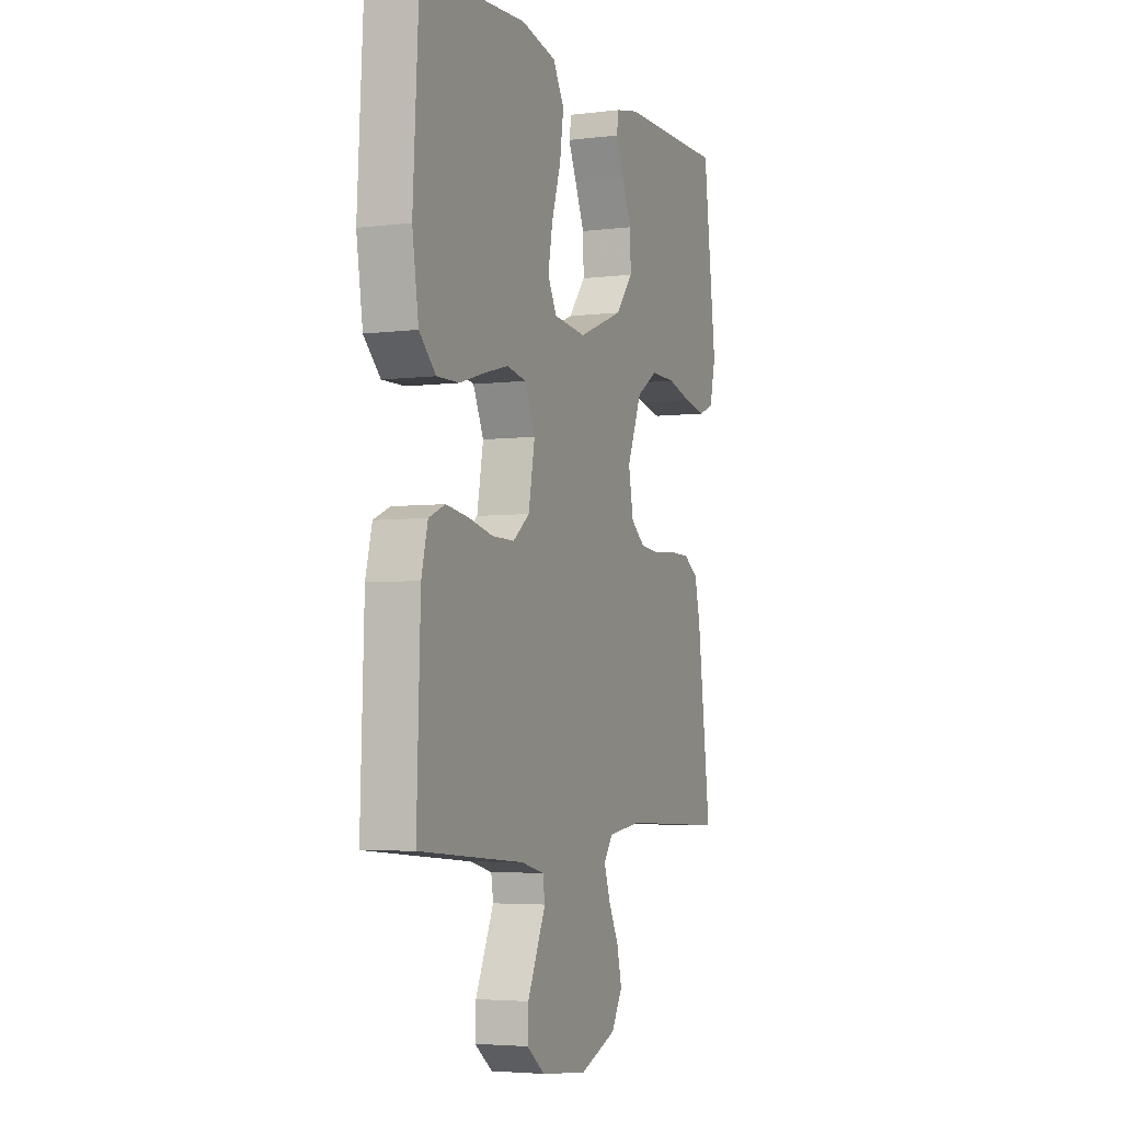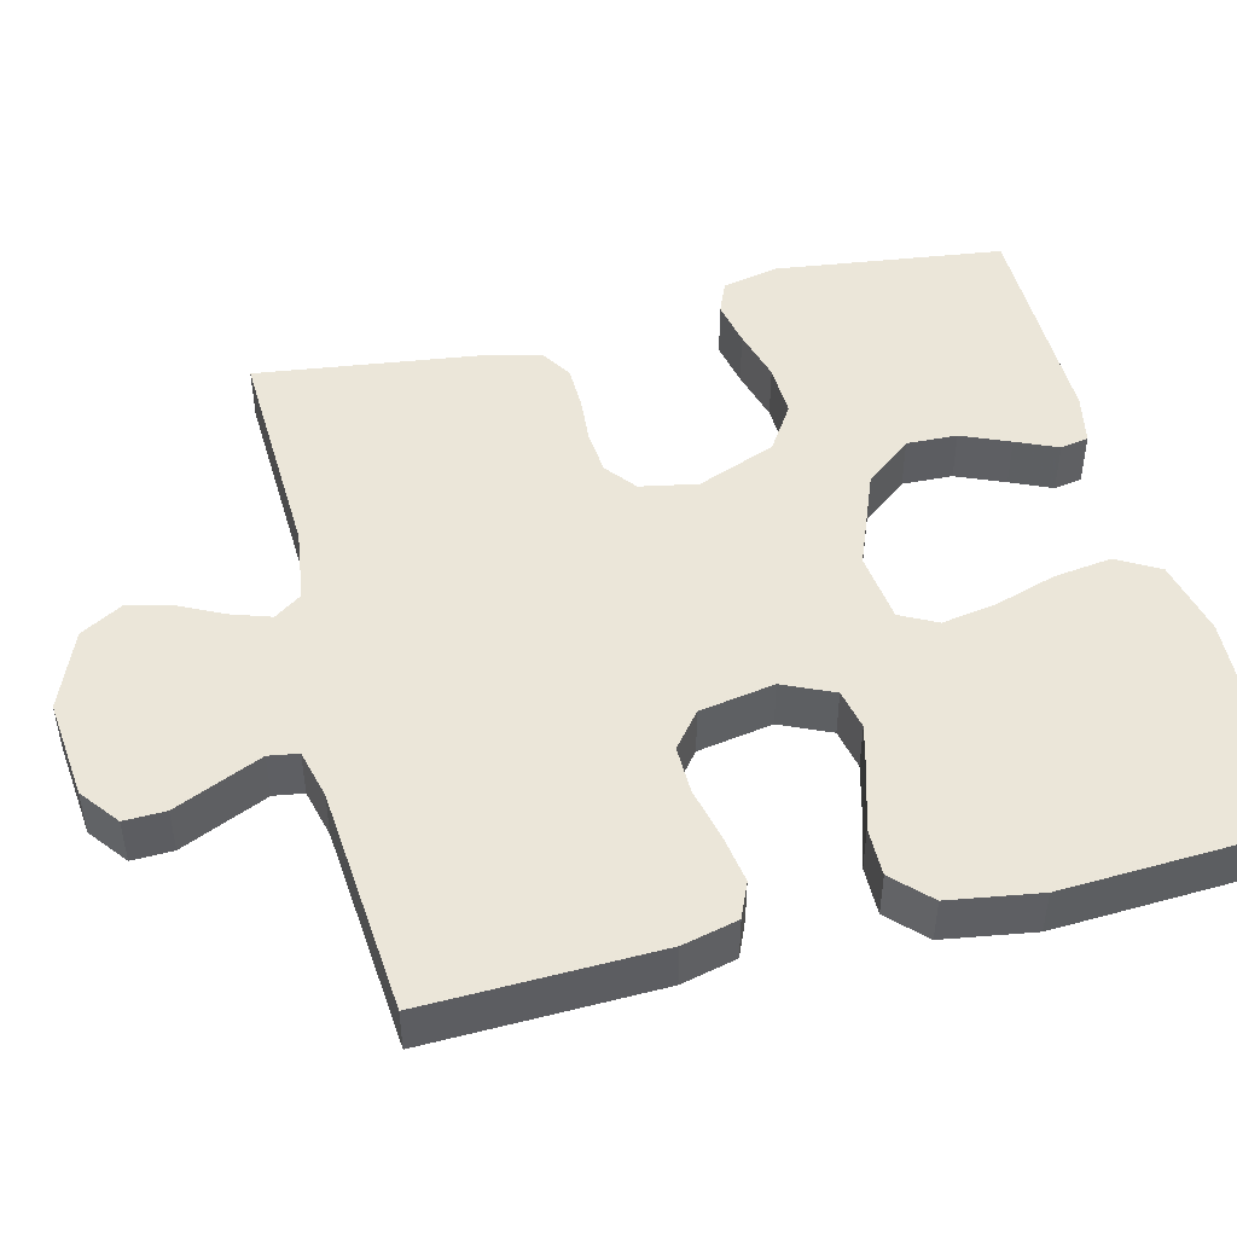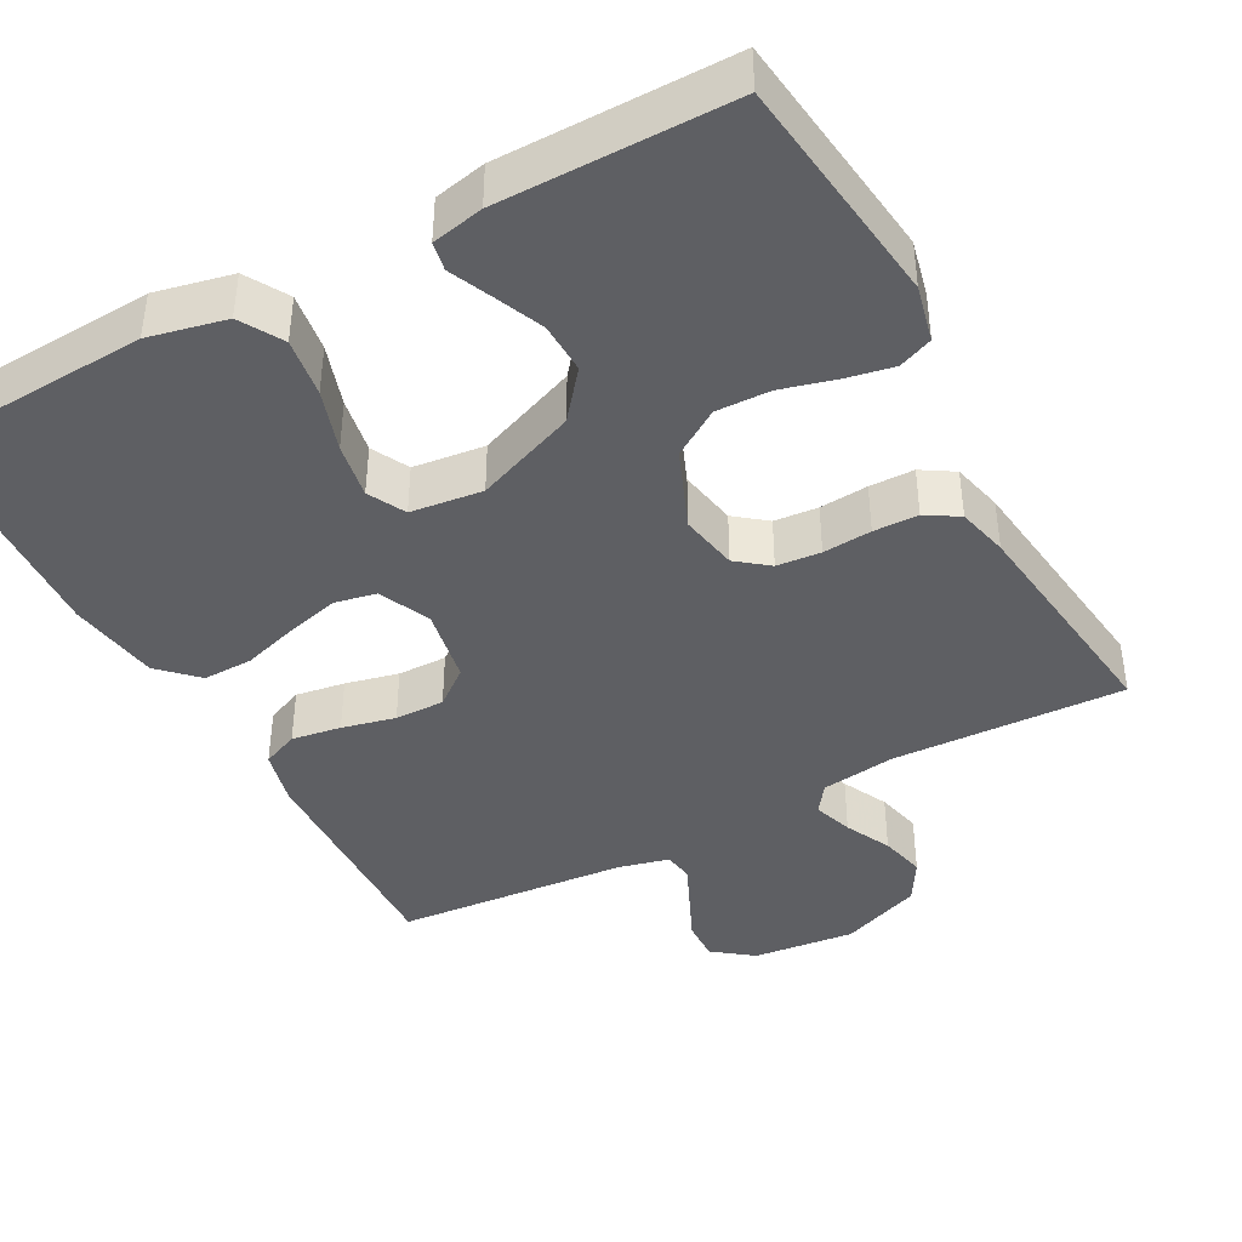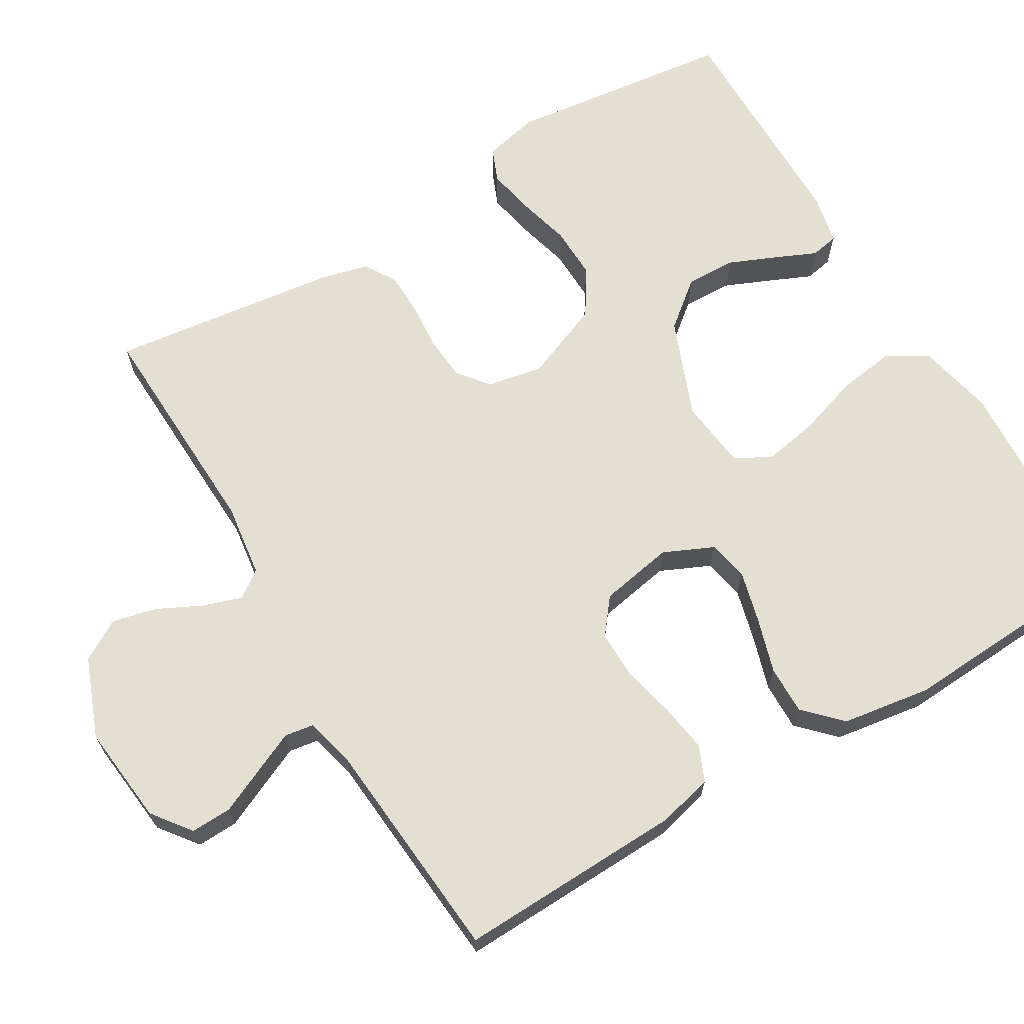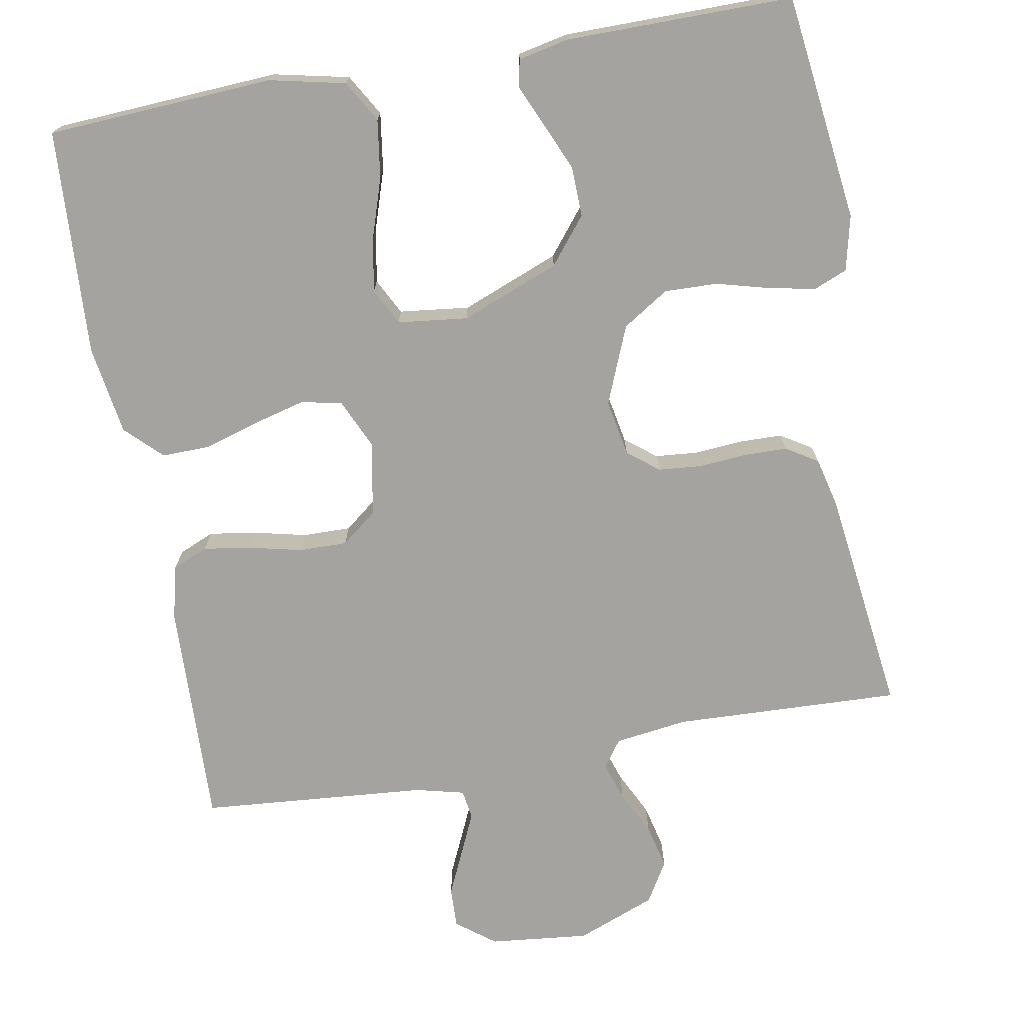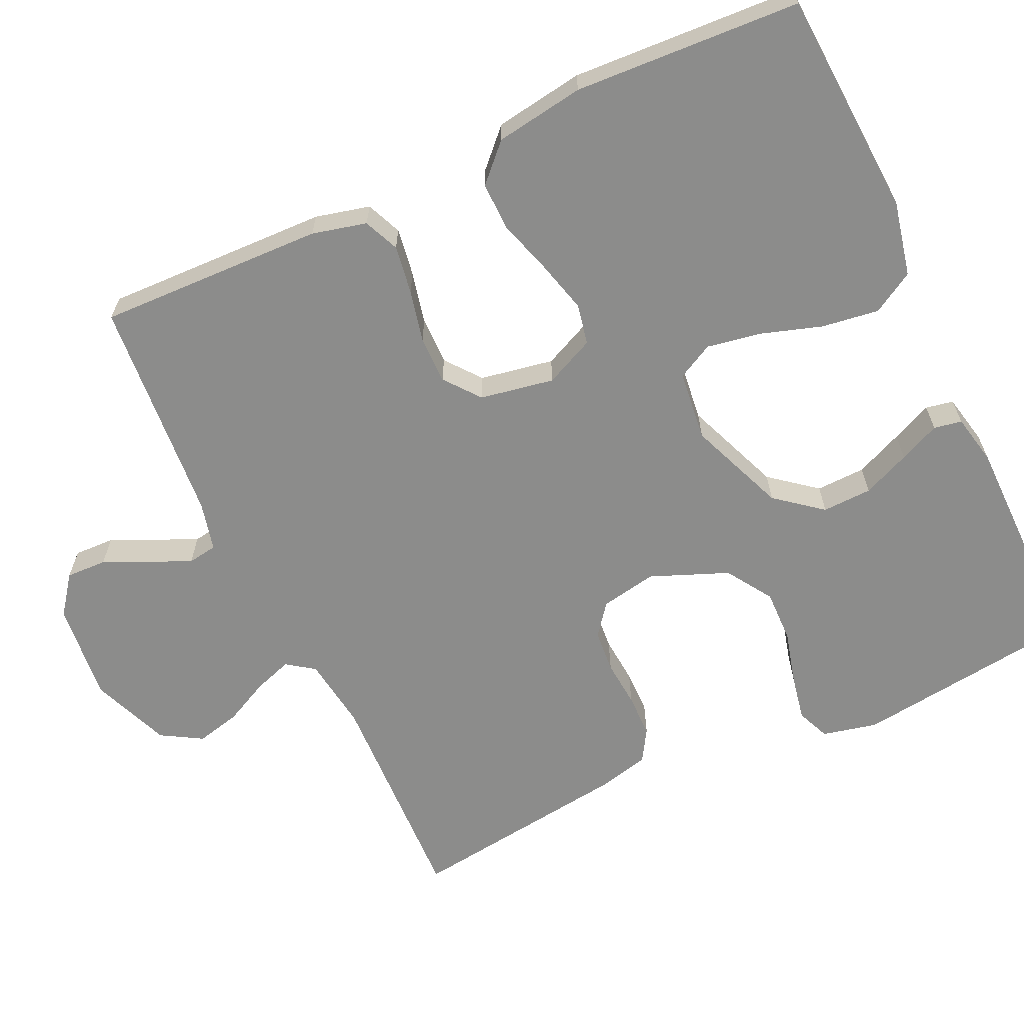
<metadata>
{"format":"obj","ext":"obj","renderer":"f3d","projection":"perspective","resolution":1024,"background":"white","views":[{"elev":-4.3,"azim":-67.8,"up":"+Z"},{"elev":47.2,"azim":-103.9,"up":"+Y"},{"elev":-41.5,"azim":28.3,"up":"+Y"},{"elev":66.8,"azim":-120.7,"up":"+Y"},{"elev":-72.9,"azim":10.2,"up":"+Y"},{"elev":-64.1,"azim":-64.8,"up":"+Y"}]}
</metadata>
<code>
v 0.5 0.07 0.5
v 0.537 0.07 0.2
v 0.52 0.07 0.127
v 0.476 0.07 0.109
v 0.415 0.07 0.121
v 0.344 0.07 0.14
v 0.274 0.07 0.142
v 0.213 0.07 0.103
v 0.171 0.07 0
v 0.185 0.07 -0.075
v 0.226 0.07 -0.107
v 0.283 0.07 -0.112
v 0.346 0.07 -0.107
v 0.404 0.07 -0.108
v 0.446 0.07 -0.134
v 0.462 0.07 -0.2
v 0.5 0.07 -0.5
v 0.2 0.07 -0.488
v 0.103 0.07 -0.501
v 0.077 0.07 -0.537
v 0.094 0.07 -0.588
v 0.123 0.07 -0.647
v 0.137 0.07 -0.706
v 0.105 0.07 -0.76
v 0 0.07 -0.801
v -0.132 0.07 -0.787
v -0.183 0.07 -0.748
v -0.181 0.07 -0.694
v -0.154 0.07 -0.635
v -0.129 0.07 -0.58
v -0.135 0.07 -0.541
v -0.2 0.07 -0.525
v -0.5 0.07 -0.5
v -0.49 0.07 -0.2
v -0.472 0.07 -0.128
v -0.425 0.07 -0.108
v -0.361 0.07 -0.118
v -0.292 0.07 -0.134
v -0.228 0.07 -0.135
v -0.181 0.07 -0.098
v -0.163 0.07 0
v -0.193 0.07 0.066
v -0.247 0.07 0.077
v -0.316 0.07 0.059
v -0.388 0.07 0.037
v -0.452 0.07 0.036
v -0.499 0.07 0.082
v -0.517 0.07 0.2
v -0.5 0.07 0.5
v -0.2 0.07 0.517
v -0.1 0.07 0.495
v -0.068 0.07 0.44
v -0.079 0.07 0.364
v -0.105 0.07 0.284
v -0.118 0.07 0.212
v -0.093 0.07 0.164
v 0 0.07 0.153
v 0.13 0.07 0.204
v 0.179 0.07 0.265
v 0.177 0.07 0.331
v 0.15 0.07 0.394
v 0.126 0.07 0.448
v 0.133 0.07 0.485
v 0.2 0.07 0.499
v 0.5 0 0.5
v 0.537 0 0.2
v 0.52 0 0.127
v 0.476 0 0.109
v 0.415 0 0.121
v 0.344 0 0.14
v 0.274 0 0.142
v 0.213 0 0.103
v 0.171 0 0
v 0.185 0 -0.075
v 0.226 0 -0.107
v 0.283 0 -0.112
v 0.346 0 -0.107
v 0.404 0 -0.108
v 0.446 0 -0.134
v 0.462 0 -0.2
v 0.5 0 -0.5
v 0.2 0 -0.488
v 0.103 0 -0.501
v 0.077 0 -0.537
v 0.094 0 -0.588
v 0.123 0 -0.647
v 0.137 0 -0.706
v 0.105 0 -0.76
v 0 0 -0.801
v -0.132 0 -0.787
v -0.183 0 -0.748
v -0.181 0 -0.694
v -0.154 0 -0.635
v -0.129 0 -0.58
v -0.135 0 -0.541
v -0.2 0 -0.525
v -0.5 0 -0.5
v -0.49 0 -0.2
v -0.472 0 -0.128
v -0.425 0 -0.108
v -0.361 0 -0.118
v -0.292 0 -0.134
v -0.228 0 -0.135
v -0.181 0 -0.098
v -0.163 0 0
v -0.193 0 0.066
v -0.247 0 0.077
v -0.316 0 0.059
v -0.388 0 0.037
v -0.452 0 0.036
v -0.499 0 0.082
v -0.517 0 0.2
v -0.5 0 0.5
v -0.2 0 0.517
v -0.1 0 0.495
v -0.068 0 0.44
v -0.079 0 0.364
v -0.105 0 0.284
v -0.118 0 0.212
v -0.093 0 0.164
v 0 0 0.153
v 0.13 0 0.204
v 0.179 0 0.265
v 0.177 0 0.331
v 0.15 0 0.394
v 0.126 0 0.448
v 0.133 0 0.485
v 0.2 0 0.499
f 61 62 63 64
f 60 61 64 1
f 59 60 1 2
f 58 59 2 3
f 51 52 53 54
f 51 54 55
f 50 51 55
f 49 50 55
f 48 49 55 56
f 44 45 46 47
f 43 44 47 48
f 42 43 48 56
f 35 36 37 38
f 33 34 35 38
f 32 33 38 39
f 31 32 39 40
f 26 27 28 29
f 26 29 30
f 25 26 30
f 21 22 23 24
f 20 21 24 25
f 15 16 17 18
f 15 18 19
f 12 13 14 15
f 11 12 15 19
f 10 11 19 20
f 3 4 5 6
f 58 3 6
f 57 58 6 7
f 41 42 56 57
f 9 10 20 25
f 9 25 30 31
f 41 57 7 8
f 31 40 41
f 8 9 31 41
f 128 127 126 125
f 65 128 125 124
f 66 65 124 123
f 67 66 123 122
f 118 117 116 115
f 119 118 115
f 119 115 114
f 119 114 113
f 120 119 113 112
f 111 110 109 108
f 112 111 108 107
f 120 112 107 106
f 102 101 100 99
f 102 99 98 97
f 103 102 97 96
f 104 103 96 95
f 93 92 91 90
f 94 93 90
f 94 90 89
f 88 87 86 85
f 89 88 85 84
f 82 81 80 79
f 83 82 79
f 79 78 77 76
f 83 79 76 75
f 84 83 75 74
f 70 69 68 67
f 70 67 122
f 71 70 122 121
f 121 120 106 105
f 89 84 74 73
f 95 94 89 73
f 72 71 121 105
f 105 104 95
f 105 95 73 72
f 1 65 66 2
f 2 66 67 3
f 3 67 68 4
f 4 68 69 5
f 5 69 70 6
f 6 70 71 7
f 7 71 72 8
f 8 72 73 9
f 9 73 74 10
f 10 74 75 11
f 11 75 76 12
f 12 76 77 13
f 13 77 78 14
f 14 78 79 15
f 15 79 80 16
f 16 80 81 17
f 17 81 82 18
f 18 82 83 19
f 19 83 84 20
f 20 84 85 21
f 21 85 86 22
f 22 86 87 23
f 23 87 88 24
f 24 88 89 25
f 25 89 90 26
f 26 90 91 27
f 27 91 92 28
f 28 92 93 29
f 29 93 94 30
f 30 94 95 31
f 31 95 96 32
f 32 96 97 33
f 33 97 98 34
f 34 98 99 35
f 35 99 100 36
f 36 100 101 37
f 37 101 102 38
f 38 102 103 39
f 39 103 104 40
f 40 104 105 41
f 41 105 106 42
f 42 106 107 43
f 43 107 108 44
f 44 108 109 45
f 45 109 110 46
f 46 110 111 47
f 47 111 112 48
f 48 112 113 49
f 49 113 114 50
f 50 114 115 51
f 51 115 116 52
f 52 116 117 53
f 53 117 118 54
f 54 118 119 55
f 55 119 120 56
f 56 120 121 57
f 57 121 122 58
f 58 122 123 59
f 59 123 124 60
f 60 124 125 61
f 61 125 126 62
f 62 126 127 63
f 63 127 128 64
f 64 128 65 1

</code>
